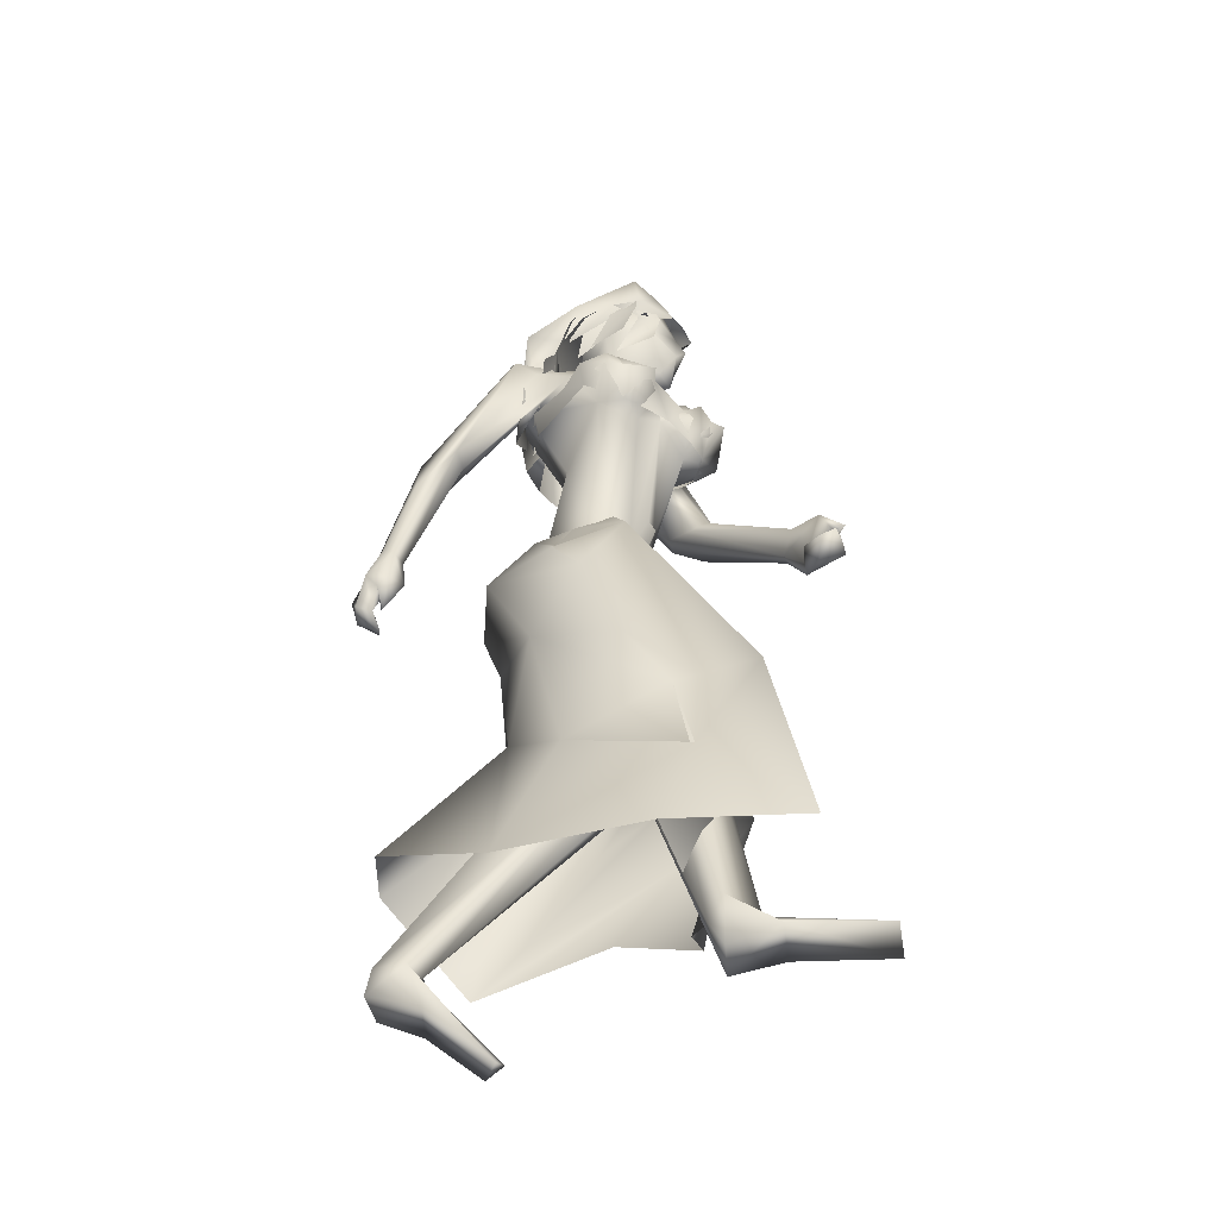
<metadata>
{"format":"obj","ext":"obj","renderer":"f3d","projection":"perspective","resolution":1024,"background":"white","views":[{"elev":-48.9,"azim":17.2,"up":"+Z"}]}
</metadata>
<code>
o saree_Cylinder
v 0.04986 0.03934 0.2675
v 0.001065 -0.2943 0.2678
v -0.7458 -0.08966 0.5424
v -0.7896 0.05272 0.5468
v -0.09579 0.03482 1.392
v -0.2925 -0.1646 1.442
v -0.08621 -0.1505 1.305
v -0.1991 -0.2491 1.24
v -0.498 0.02256 1.198
v -0.4507 0.1775 1.201
v -0.1146 0.2473 1.31
v -0.07639 0.04624 1.331
v -0.1669 -0.1338 1.429
v -0.2724 -0.2445 1.336
v -0.4744 -0.1683 1.339
v -0.5499 0.02461 1.347
v -0.4732 0.222 1.379
v -0.336 0.2922 1.381
v -0.2203 0.1407 1.526
v -0.1375 0.1132 1.514
v -0.1017 0.0214 1.509
v -0.1381 -0.108 1.52
v -0.2556 -0.1317 1.534
v -0.3659 -0.1144 1.535
v -0.3997 0.009069 1.553
v -0.3567 0.0956 1.545
v 0.05208 -0.119 1.948
v 0.1012 -0.1204 1.948
v 0.009843 -0.2014 1.975
v -0.1496 -0.1263 1.554
v -0.1179 -0.08312 1.52
v -0.08541 -0.2251 1.394
v -0.03991 -0.1087 1.379
v -0.09756 -0.2111 0.9943
v 0.3238 -0.1201 0.353
v -0.01771 -0.04167 1.317
v -0.2125 0.08283 0.2723
v -0.0337 0.09586 0.2677
v -0.05132 0.1115 1.286
v 0.005201 -0.02712 0.274
v 0.2201 -0.1137 0.9007
v 0.1778 0.03895 0.9193
v 0.07035 -0.1562 0.8412
v 0.02539 -0.2321 0.76
v -0.1045 0.1233 0.7003
v -0.2649 -0.1671 0.7126
v -0.02559 0.1105 0.5192
v 0.09456 -0.171 0.5417
v 0.0799 -0.2532 0.5186
v -0.3981 -0.2532 0.3152
v -0.6326 0.2841 0.3688
v 0.1406 0.03105 0.5198
v 0.09115 0.08484 0.6757
v -0.01797 0.1414 0.2594
v -0.1084 0.2147 0.9675
v 0.1058 -0.09323 0.9688
v -0.3497 -0.1732 1.1
v -0.4501 -0.02349 0.8852
v -0.4872 0.1098 0.8267
v -0.3056 0.274 0.7455
v 0.1045 -0.08198 1.059
v 0.1257 0.03383 0.8319
v 0.0808 0.1189 0.7373
v 0.06279 0.05727 0.9848
v 0.04578 -0.1571 0.6138
v -0.1935 -0.2875 2.049
v -0.1779 -0.2945 1.93
v -0.003269 0.07465 1.87
v -0.2535 -0.2474 2.005
v -0.1339 0.0778 1.867
v -0.02497 0.1002 1.948
v -0.3546 -0.195 1.998
v -0.343 -0.1819 1.915
v -0.3042 0.06523 1.887
v -0.2272 0.131 1.94
v -0.391 -0.1052 1.966
v -0.3648 -0.1005 1.92
v -0.319 0.08507 1.931
v -0.3249 -0.02152 1.936
v -0.3179 -0.02218 1.91
v 0.0929 0.05911 1.881
v -0.1053 -0.3291 2.004
v -0.02756 -0.2473 2.02
v 0.09342 -0.02492 1.984
v -0.1063 -0.305 2.035
v 0.08721 0.05323 1.977
v -0.0708 -0.278 1.856
v 0.07966 -0.04121 1.819
v 0.01945 -0.1585 1.865
v 0.03295 0.02773 1.822
v 0.06246 -0.1044 1.824
v 0.01916 -0.2736 1.958
v 0.003618 -0.2252 1.954
v -0.08321 -0.3417 1.933
v 0.1188 -0.07313 1.93
v 0.1477 -0.05344 1.92
v 0.1156 0.01926 1.908
f 18 20 11
f 15 14 24
f 12 5 13
f 16 15 24
f 60 18 11
f 59 10 18
f 34 8 57
f 58 9 59
f 7 13 8
f 8 14 15
f 57 15 16
f 10 9 17
f 10 17 18
f 13 5 22
f 20 21 5
f 6 13 22
f 18 17 19
f 6 23 24
f 31 30 33
f 32 30 23
f 32 14 8
f 45 55 39
f 11 12 39
f 12 13 36
f 5 33 41
f 54 63 53
f 52 53 64
f 33 32 41
f 48 52 56
f 12 53 39
f 59 60 51
f 11 20 5
f 52 1 53
f 64 53 12
f 2 40 52
f 54 37 47
f 3 58 4
f 50 58 3
f 12 36 62
f 62 61 56
f 46 44 57
f 12 62 64
f 47 45 63
f 50 49 46
f 44 43 34
f 21 31 33
f 32 6 14
f 51 60 45
f 35 49 2
f 2 49 50
f 51 47 37
f 73 67 69
f 94 82 66
f 81 68 71
f 71 70 74
f 68 70 71
f 73 69 72
f 77 73 72
f 80 77 76
f 78 74 80
f 81 97 88
f 96 97 84
f 28 95 27
f 66 82 85
f 81 71 86
f 28 27 91
f 88 95 28
f 93 92 87
f 27 93 89
f 92 94 87
f 94 67 87
f 68 81 90
f 90 81 88
f 67 94 66
f 94 92 83
f 92 93 83
f 93 87 89
f 96 95 88
f 14 13 6
f 16 25 17
f 58 57 9
f 18 19 20
f 17 25 26
f 42 41 35
f 63 54 47
f 50 46 58
f 63 45 39
f 38 54 53
f 40 1 52
f 64 62 52
f 4 59 51
f 45 60 55
f 46 57 58
f 93 27 29
f 75 74 78
f 14 6 24
f 25 16 24
f 55 60 11
f 60 59 18
f 9 10 59
f 13 14 8
f 57 8 15
f 9 57 16
f 9 16 17
f 5 21 22
f 23 6 22
f 17 26 19
f 30 32 33
f 6 32 23
f 55 11 39
f 13 7 36
f 42 5 41
f 32 43 41
f 52 62 56
f 53 63 39
f 12 11 5
f 1 38 53
f 48 2 52
f 58 59 4
f 36 61 62
f 44 34 57
f 49 65 46
f 65 44 46
f 43 32 34
f 32 8 34
f 5 21 33
f 47 51 45
f 35 41 49
f 41 43 49
f 43 44 49
f 67 66 69
f 75 71 74
f 76 77 72
f 79 80 76
f 79 78 80
f 97 96 88
f 97 81 84
f 81 86 84
f 95 96 84
f 27 95 84
f 27 89 91
f 91 88 28
f 82 94 83
f 85 82 83
f 93 29 83
f 29 27 83
o body.001_omino.012
v -0.1743 0.007343 1.326
v -0.3631 -0.00133 1.38
v -0.2584 0.2075 1.373
v -0.1948 -0.1951 1.378
v -0.173 0.189 1.304
v -0.1069 -0.1483 1.362
v -0.3906 0.1833 1.38
v -0.3801 -0.1805 1.374
v -0.1189 0.07261 1.429
v -0.1224 -0.0689 1.474
v -0.4339 0.07439 1.321
v -0.4223 -0.08323 1.308
v -0.3711 0.1533 1.219
v -0.3889 0.06413 1.154
v -0.2892 -0.08591 1.128
v -0.1045 -0.007527 1.338
v -0.2526 0.0326 1.039
v -0.1697 -0.02067 1.051
v 0.03319 -0.1107 0.8626
v -0.1528 0.1097 0.8207
v -0.1766 0.05026 0.8592
v 0.02659 -0.00288 0.9035
v -0.04206 0.005792 0.8633
v -0.2354 0.09748 0.6897
v -0.5173 -0.0084 0.5806
v -0.04601 -0.01404 0.4585
v -0.4908 0.09037 0.683
v -0.08819 -0.1115 0.5561
v -0.4645 0.08884 0.002182
v 0.4627 -0.09731 0.02624
v -0.7697 -0.02124 0.1835
v 0.07514 -0.03542 0.02108
v -0.7742 0.05208 0.2634
v -0.4679 0.03949 -0.02463
v -0.778 0.07952 0.1884
v 0.09714 -0.1292 0.02752
v -0.5283 0.1377 0.009216
v -0.7577 -0.01918 0.2625
v -0.6674 0.1136 0.1407
v 0.225 -0.1298 0.05776
v -0.632 -0.01431 0.1363
v 0.2035 2.6e-05 0.05894
v -0.6798 -0.006604 0.2718
v 0.1061 -0.03 0.138
v 0.4467 0.02448 0.02644
v -0.3937 0.05748 1.481
v -0.3998 -0.06344 1.475
v -0.1909 -0.2129 2.119
v -0.2012 0.2078 1.988
v -0.453 -0.171 2.187
v -0.3302 -0.2518 2.102
v -0.259 0.01409 1.707
v -0.2124 0.05244 1.742
v -0.2587 -0.1823 1.715
v -0.0235 0.03651 1.83
v -0.1441 -0.2768 1.86
v -0.2914 0.1167 2.003
v -0.4125 -0.08104 2.09
v -0.07487 -0.000835 2.132
v -0.1376 -0.07796 2.21
v -0.09327 0.06743 2.133
v -0.1847 0.05955 2.235
v -0.2041 -0.09881 2.236
v -0.2884 -0.05595 2.247
v -0.1974 0.1318 1.937
v -0.4431 -0.1214 2.098
v -0.1598 0.128 1.524
v -0.2738 -0.1262 1.689
v -0.3321 -0.001616 2
v -0.109 -0.002967 2.212
v -0.7092 -0.2639 1.354
v 0.4114 -0.01725 1.39
v 0.3731 0.01085 1.345
v 0.3288 -0.01792 1.271
v -0.743 -0.2542 1.339
v -0.7323 -0.2184 1.344
v -0.814 -0.1687 1.368
v 0.3298 -0.04404 1.291
v -0.6837 -0.216 1.359
v 0.3864 -0.08837 1.409
v -0.8442 -0.182 1.379
v -0.7711 -0.2712 1.369
v -0.7632 -0.2219 1.282
v 0.4352 -0.08174 1.309
v -0.8027 -0.242 1.289
v 0.4377 -0.04408 1.284
v -0.7737 -0.1457 1.272
v 0.3892 -0.1331 1.273
v -0.7561 -0.1783 1.246
v 0.4329 -0.1338 1.286
v 0.3737 -0.07293 1.25
v -0.786 -0.1434 1.333
v 0.3416 -0.09654 1.29
v 0.394 -0.0662 1.361
v 0.4189 -0.04026 1.361
v 0.4211 -0.09473 1.324
v -0.7328 -0.2271 1.271
v 0.4516 -0.09901 1.331
v -0.7454 -0.2082 1.292
v -0.8271 -0.1692 1.304
v 0.01206 -0.02146 2.438
v -0.03928 -0.09258 2.553
v -0.04277 0.04133 2.556
v -0.01857 -0.04643 2.415
v -0.01986 0.002943 2.416
v 0.04081 -0.02014 2.365
v -0.02056 -0.1086 2.457
v -0.02506 0.06283 2.462
v -0.02347 -0.02567 2.575
v -0.04838 -0.1194 2.406
v -0.05347 0.07463 2.41
v 0.01719 -0.03669 2.336
v -0.03115 -0.05483 2.251
v -0.01411 -0.002137 2.24
v -0.1601 -0.1012 2.296
v -0.145 0.05418 2.295
v -0.1709 -0.1494 2.439
v -0.1767 0.09662 2.446
v -0.007958 0.01537 2.309
v -0.1664 -0.1364 2.376
v -0.1718 0.08756 2.381
v -0.07372 -0.01962 2.241
v -0.2263 0.02343 2.294
v -0.2426 -0.05356 2.335
v -0.2381 -0.06304 2.277
v -0.266 -0.1151 2.426
v -0.2685 0.05762 2.432
v -0.3013 -0.03148 2.442
v -0.1565 -0.152 2.521
v -0.1626 0.09624 2.529
v -0.2684 -0.08907 2.56
v -0.2578 0.05542 2.557
v -0.1784 -0.07054 2.604
v -0.1752 0.03862 2.594
v -0.2438 -0.24 2.068
v 0.02325 0.07816 1.988
v -0.09896 -0.00876 1.508
v -0.06949 -0.06083 1.581
v -0.07466 -0.003877 1.579
v -0.0576 -0.03801 1.565
v -0.000394 -0.2818 1.956
v -0.003809 -0.2844 1.961
v 0.00058 -0.1946 1.923
v 0.05841 0.01168 1.829
v 0.1346 -0.04642 1.917
v 0.07293 -0.1221 1.912
v 0.1341 -0.04442 1.921
v -0.1256 0.04592 1.305
v 0.05291 -0.1036 1.835
v -0.04445 -0.2528 1.849
v 0.03349 -0.0634 1.81
v -0.3029 0.0953 1.554
v -0.3275 -0.1165 1.537
v -0.1787 -0.1389 1.524
v 0.00264 -0.1443 1.935
v -0.007714 -0.1428 1.893
v -0.06444 -0.2721 1.85
v 0.06464 -0.03213 1.819
v -0.05093 -0.2151 1.832
v 0.07728 0.06116 1.877
v -0.1099 -0.337 1.936
v -0.6129 -0.1391 1.924
v -0.6123 -0.1445 1.816
v -0.56 -0.1804 1.85
v -0.5627 -0.2287 1.869
v -0.3868 -0.2699 2.154
v -0.675 -0.2106 1.858
v -0.6643 -0.2493 1.73
v -0.6351 -0.1725 1.958
v -0.06299 0.1211 1.711
v 0.01124 0.06962 1.666
v 0.05287 0.07117 1.686
v -0.06656 0.173 1.718
v 0.0572 0.123 1.739
v 0.1439 0.1201 1.598
v 0.02317 0.1656 1.64
v -0.7416 -0.2427 1.495
v -0.7093 -0.247 1.467
v -0.694 -0.2129 1.453
v -0.7472 -0.1785 1.483
v -0.7778 -0.209 1.482
v 0.2798 0.03914 1.434
v 0.3317 -0.01696 1.442
v 0.2739 0.02174 1.382
v 0.3053 -0.03796 1.44
v 0.2719 -0.00487 1.38
v 0.05494 -0.1071 0.1184
v 0.09723 -0.1181 0.1806
v 0.1672 -0.06447 0.1412
v -0.672 0.08305 0.3039
v -0.6699 0.07507 0.3902
v -0.6613 0.03929 0.25
v 0.02031 -0.01675 0.7449
v -0.1177 -0.07939 0.7952
v 0.05896 -0.05498 0.8008
v -0.08959 -0.1322 0.7975
v -0.01988 -0.1453 0.7051
v -0.2452 0.03005 0.7496
v -0.3304 0.0832 0.8184
v -0.3205 0.1417 0.8114
v -0.2029 0.1534 0.7571
v -0.3188 0.164 0.7257
v -0.3827 -0.1656 2.039
v -0.4132 -0.2282 2.21
v -0.1063 0.0962 1.945
v -0.054 0.09306 1.99
v -0.0445 0.1552 2.05
v -0.08413 0.2149 2.054
v -0.1664 0.2321 2.038
v -0.01923 0.05031 2.092
v -0.228 -0.1715 2.158
v -0.1322 -0.0627 2.097
v -0.1413 -0.1264 2.122
v -0.008326 -0.06768 2.055
v 0.08261 0.05198 1.966
v -0.1045 -0.308 2.027
v -0.04646 -0.1127 2.012
v -0.06322 -0.238 2.043
v -0.05035 -0.1465 2.039
v 0.04854 -0.08923 2.017
f 287 299 298
f 129 284 125
f 141 129 290
f 292 286 141
f 141 139 129
f 116 285 286
f 298 299 100
f 107 292 119
f 298 102 117
f 116 292 107
f 299 297 100
f 105 293 101
f 297 296 110
f 112 291 105
f 164 100 104
f 102 100 164
f 251 101 103
f 251 250 105
f 143 99 109
f 98 245 234
f 234 113 98
f 102 164 106
f 249 104 108
f 250 144 109
f 104 110 111
f 110 104 100
f 108 111 114
f 109 112 105
f 109 99 115
f 245 118 117
f 114 98 99
f 98 115 99
f 101 116 103
f 98 295 245
f 98 113 120
f 296 124 114
f 295 98 114
f 291 115 123
f 132 130 288
f 299 124 297
f 293 125 294
f 142 286 127
f 286 142 141
f 262 275 276
f 136 138 128
f 134 131 136
f 129 133 284
f 127 286 137
f 134 126 131
f 131 140 138
f 315 316 313
f 240 253 316
f 304 307 303
f 307 304 158
f 257 152 233
f 303 152 302
f 153 232 300
f 266 259 277
f 266 278 264
f 265 275 262
f 268 269 303
f 261 276 260
f 272 305 271
f 270 267 146
f 267 268 302
f 306 270 146
f 301 161 147
f 146 154 306
f 236 164 248
f 250 249 143
f 236 253 235
f 235 253 107
f 107 256 153
f 162 150 154
f 163 155 165
f 154 149 165
f 304 305 159
f 148 308 160
f 263 160 161
f 162 302 150
f 163 151 300
f 169 170 279
f 151 251 153
f 275 168 176
f 278 179 274
f 137 285 133
f 179 182 180
f 176 173 174
f 175 191 177
f 278 178 182
f 183 169 192
f 173 180 174
f 198 201 209
f 183 170 169
f 197 189 184
f 184 189 186
f 179 172 168
f 191 192 193
f 169 177 195
f 192 169 195
f 193 192 195
f 173 176 196
f 193 177 191
f 186 197 184
f 185 188 187
f 182 178 197
f 188 171 183
f 181 175 190
f 180 186 189
f 180 182 186
f 187 183 181
f 175 171 190
f 197 178 189
f 190 171 188
f 204 198 199
f 200 198 205
f 206 199 198
f 198 200 206
f 207 201 198
f 202 198 203
f 207 209 201
f 203 208 202
f 216 208 203
f 216 209 211
f 207 204 226
f 205 208 227
f 226 214 207
f 208 205 198
f 214 226 228
f 208 213 218
f 207 214 217
f 210 212 219
f 277 176 174
f 177 282 283
f 177 280 282
f 174 178 277
f 279 273 272
f 279 170 281
f 275 274 179
f 283 171 175
f 168 275 179
f 177 283 175
f 221 212 217
f 226 204 199
f 205 227 200
f 224 215 218
f 229 227 224
f 228 229 224
f 225 223 228
f 221 225 220
f 221 223 225
f 200 231 230
f 217 223 221
f 224 218 220
f 200 227 231
f 230 231 228
f 159 306 220
f 227 229 231
f 207 212 210
f 208 211 213
f 210 209 207
f 216 211 208
f 222 160 212
f 159 220 213
f 160 157 212
f 219 157 167
f 167 213 219
f 212 221 222
f 220 222 221
f 160 308 157
f 155 161 220
f 220 154 166
f 255 248 152
f 309 167 310
f 177 169 280
f 285 284 133
f 285 137 286
f 132 287 136
f 134 289 126
f 289 134 136
f 131 289 140
f 289 131 126
f 136 287 289
f 234 106 236
f 311 312 307
f 145 148 232
f 145 232 313
f 258 313 232
f 153 258 232
f 307 312 233
f 152 303 233
f 130 128 135
f 130 132 128
f 253 256 107
f 236 248 253
f 235 234 237
f 237 234 236
f 236 235 237
f 156 167 309
f 152 164 150
f 256 240 247
f 253 240 256
f 255 241 244
f 239 258 254
f 246 244 243
f 317 243 244
f 314 252 317
f 252 314 316
f 240 316 239
f 239 316 315
f 270 281 283
f 149 150 249
f 163 147 155
f 146 162 154
f 243 252 253
f 252 243 317
f 243 253 246
f 253 252 316
f 246 253 248
f 312 257 233
f 261 260 300
f 300 260 259
f 280 271 269
f 273 281 270
f 267 283 268
f 274 265 264
f 124 299 288
f 275 265 274
f 280 269 282
f 279 272 280
f 124 130 135
f 288 130 124
f 122 135 295
f 121 295 289
f 298 121 289
f 232 148 262
f 120 119 290
f 121 117 295
f 163 259 147
f 147 266 301
f 263 262 148
f 313 316 310
f 271 304 303
f 273 306 305
f 316 314 310
f 158 156 311
f 148 145 308
f 307 233 303
f 294 285 116
f 138 140 128
f 101 294 116
f 111 296 114
f 112 115 291
f 251 103 107
f 108 99 143
f 125 284 294
f 117 102 106
f 103 116 107
f 113 107 119
f 98 120 115
f 295 117 118
f 114 122 295
f 115 120 123
f 120 290 123
f 297 124 296
f 293 291 125
f 138 136 131
f 139 142 137
f 139 137 129
f 142 127 137
f 128 132 136
f 129 137 133
f 128 140 135
f 141 142 139
f 259 260 277
f 269 271 303
f 272 273 305
f 263 264 265
f 263 265 262
f 301 264 263
f 301 266 264
f 162 267 302
f 155 166 165
f 235 107 234
f 305 306 159
f 277 276 176
f 283 281 171
f 173 172 180
f 191 181 192
f 181 183 192
f 175 181 191
f 183 171 170
f 190 188 185
f 190 185 187
f 172 173 196
f 176 168 194
f 168 172 194
f 172 196 194
f 196 176 194
f 193 195 177
f 186 182 197
f 187 188 183
f 174 180 189
f 187 181 190
f 178 174 189
f 216 203 209
f 215 227 208
f 212 207 217
f 215 208 218
f 211 210 219
f 213 211 219
f 218 213 220
f 178 278 277
f 281 170 171
f 214 223 217
f 226 199 230
f 199 206 230
f 228 226 230
f 210 211 209
f 167 159 213
f 212 157 219
f 156 158 167
f 222 161 160
f 158 159 167
f 161 222 220
f 310 157 308
f 144 250 143
f 106 164 236
f 309 314 311
f 308 145 310
f 167 157 310
f 315 313 239
f 257 312 244
f 258 239 313
f 317 244 312
f 241 257 244
f 152 257 241
f 234 245 106
f 234 107 113
f 153 256 254
f 150 164 249
f 250 149 249
f 165 149 250
f 151 165 250
f 250 251 151
f 256 247 254
f 258 153 254
f 280 272 271
f 268 282 269
f 260 276 277
f 273 279 281
f 290 119 292
f 121 298 117
f 232 261 300
f 163 300 259
f 306 273 270
f 271 305 304
f 309 311 156
f 311 317 312
f 311 314 317
f 123 129 125
f 129 123 290
f 290 292 141
f 292 116 286
f 102 298 100
f 297 110 100
f 293 294 101
f 296 111 110
f 291 293 105
f 249 164 104
f 101 251 105
f 144 143 109
f 143 249 108
f 105 250 109
f 108 104 111
f 99 108 114
f 112 109 115
f 106 245 117
f 295 118 245
f 113 119 120
f 124 122 114
f 125 291 123
f 287 132 288
f 261 262 276
f 278 266 277
f 302 268 303
f 267 162 146
f 161 155 147
f 164 152 248
f 251 107 153
f 150 149 154
f 151 163 165
f 166 154 165
f 158 304 159
f 263 148 160
f 301 263 161
f 302 152 150
f 151 153 300
f 280 169 279
f 276 275 176
f 172 179 180
f 179 278 182
f 203 198 209
f 204 207 198
f 202 208 198
f 223 214 228
f 227 215 224
f 225 228 224
f 225 224 220
f 206 200 230
f 231 229 228
f 306 154 220
f 166 155 220
f 241 255 152
f 240 239 238
f 247 240 238
f 248 255 244
f 242 248 244
f 238 239 254
f 247 238 254
f 248 242 246
f 242 244 246
f 267 270 283
f 283 282 268
f 278 274 264
f 299 287 288
f 122 124 135
f 135 140 295
f 295 140 289
f 287 298 289
f 261 232 262
f 259 266 147
f 145 313 310
f 314 309 310
f 307 158 311
f 284 285 294
o hair.003_omino.013
v -0.3194 -0.03286 2.232
v -0.2693 0.1468 2.228
v -0.1951 -0.1293 2.508
v -0.1415 0.1239 2.446
v -0.2839 0.1343 2.176
v -0.2219 0.022 2.495
v -0.185 0.05311 2.574
v -0.283 -0.2424 2.119
v -0.2005 0.1407 2.282
v -0.2812 -0.229 2.234
v -0.2103 -0.2267 2.359
v -0.333 -0.1154 1.896
v -0.2717 -0.1063 2.03
v -0.2954 -0.05019 1.975
v -0.3139 -0.06666 2.027
v -0.2815 -0.16 1.995
v -0.2744 0.05379 2.011
v -0.2838 0.1009 2.106
v -0.1795 0.006507 2.598
v -0.2115 -0.0679 2.519
v -0.1623 -0.1965 2.433
v -0.1786 -0.1071 2.551
v -0.3955 0.06339 2.206
v -0.3339 0.1403 2.187
v -0.3169 -0.1495 2.247
v -0.3163 0.05306 2.172
v -0.3616 -0.2553 2.291
v -0.3663 -0.1068 2.452
v -0.223 -0.2366 2.416
v -0.2289 0.1834 2.367
v -0.2555 -0.1898 2.315
v -0.2236 0.09787 2.277
v -0.3312 0.147 2.386
v -0.4048 -0.1068 1.962
v -0.3419 -0.2082 2.091
v -0.4084 0.01798 1.932
v -0.4206 -0.05794 1.932
v -0.3346 0.08133 2.063
v -0.3255 -0.1532 2.173
v -0.3343 -0.1943 2.05
v -0.4196 -0.1563 1.938
v -0.391 0.09778 1.959
v -0.3615 -0.04939 2.035
v -0.3309 -0.1867 2.14
v -0.07019 -0.132 2.45
v -0.04132 -0.1451 2.435
v -0.03988 -0.1171 2.445
v -0.01259 -0.09702 2.456
v -0.121 -0.2075 2.42
v 0.02015 -0.07071 2.485
v -0.03212 0.07361 2.49
v 0.03287 -0.021 2.507
v 0.04743 0.02765 2.48
v -0.05167 0.05908 2.493
v -0.1099 0.1199 2.444
v -0.4196 -0.1038 1.98
v -0.3822 0.1196 1.967
v -0.3329 0.05072 2.056
v -0.369 -0.248 2.003
v 0.001598 -0.01848 2.569
v -0.2288 0.0471 2.633
v -0.2708 -0.09205 2.587
v -0.1259 -0.001728 2.645
v -0.05639 -0.15 2.497
v -0.09339 0.08204 2.486
v -0.04391 0.08434 2.547
v -0.01838 -0.08999 2.562
v -0.3445 0.09365 2.243
v -0.328 -0.003931 2.296
v -0.3038 0.1444 2.236
v -0.3147 -0.004423 2.177
v -0.2916 0.1431 2.177
v -0.2441 0.02168 2.494
v -0.2173 -0.1344 2.509
v -0.2037 0.08473 2.55
v -0.3059 -0.2629 2.149
v -0.2256 0.1488 2.304
v -0.2949 -0.2057 2.248
v -0.2423 -0.2287 2.359
v -0.3105 -0.109 2.039
v -0.3376 -0.05436 1.988
v -0.353 -0.06987 2.039
v -0.3805 -0.1197 1.912
v -0.3144 0.04789 2.019
v -0.3064 0.08477 2.02
v -0.1975 0.006421 2.595
v -0.2318 -0.0687 2.519
v -0.1711 0.1071 2.433
v -0.1878 -0.2047 2.447
v -0.1977 -0.1086 2.55
v -0.02631 -0.1177 2.345
v -0.1398 -0.1169 2.321
v -0.06425 -0.1479 2.414
v -0.04327 -0.09516 2.559
v -0.01022 -0.1078 2.437
v -0.07517 -0.1421 2.49
v -0.1003 -0.1797 2.332
v -0.2105 -0.1385 2.339
v -0.1399 -0.1795 2.412
v -0.05818 -0.1874 2.415
v -0.1899 -0.1371 2.487
v -0.07222 -0.1214 2.583
v -0.1308 0.0819 2.343
v -0.07751 0.07517 2.314
v -0.07078 0.09373 2.4
v -0.06253 0.05113 2.514
v -0.1229 0.0733 2.424
v -0.04381 0.09627 2.499
v -0.135 -0.138 2.4
v -0.3389 -0.08458 2.318
v -0.2028 -0.1718 2.434
v -0.2243 -0.1732 2.49
v -0.119 -0.122 2.582
v -0.06598 -0.1745 2.567
v -0.1288 0.1269 2.584
f 318 330 332
f 327 330 318
f 339 338 320
f 318 337 320
f 326 321 319
f 322 331 334
f 333 329 327
f 335 322 334
f 324 336 323
f 345 379 350
f 340 354 373
f 340 373 344
f 385 343 341
f 350 341 340
f 342 348 344
f 340 345 350
f 348 381 346
f 385 341 347
f 347 382 349
f 344 373 351
f 353 360 354
f 359 353 340
f 341 343 375
f 341 355 374
f 367 381 362
f 376 358 357
f 362 363 364
f 370 371 368
f 370 368 377
f 382 368 372
f 369 370 377
f 377 367 369
f 381 366 362
f 352 361 344
f 347 432 383
f 352 344 376
f 382 383 368
f 380 378 379
f 346 431 380
f 384 380 431
f 380 377 383
f 380 383 432
f 432 347 378
f 386 388 389
f 319 324 323
f 387 392 386
f 388 397 399
f 395 397 388
f 390 404 386
f 395 386 404
f 391 406 396
f 394 392 387
f 389 388 398
f 412 410 409
f 392 403 390
f 392 394 405
f 417 416 415
f 413 410 411
f 419 418 416
f 424 422 421
f 430 429 428
f 425 422 423
f 428 427 426
f 381 384 431
f 332 322 318
f 318 322 319
f 318 323 337
f 327 318 320
f 320 328 327
f 324 319 321
f 322 332 331
f 327 329 330
f 325 333 327
f 345 340 344
f 341 350 347
f 346 345 344
f 379 345 346
f 378 347 350
f 340 353 354
f 342 361 356
f 344 358 376
f 340 341 359
f 341 374 359
f 367 364 365
f 377 384 367
f 384 381 367
f 368 383 377
f 384 377 380
f 346 381 431
f 380 432 378
f 386 395 388
f 388 399 398
f 395 400 397
f 393 400 395
f 389 401 402
f 407 406 391
f 411 410 412
f 423 422 424
f 338 328 320
f 379 378 350
f 348 346 344
f 349 385 347
f 358 344 351
f 355 341 375
f 364 367 362
f 361 342 344
f 382 347 383
f 379 346 380
f 387 386 389
f 318 319 323
f 392 390 386
f 391 395 404
f 395 391 396
f 401 389 398
f 408 412 409
f 414 417 415
f 417 419 416
f 420 424 421
f 426 430 428

</code>
